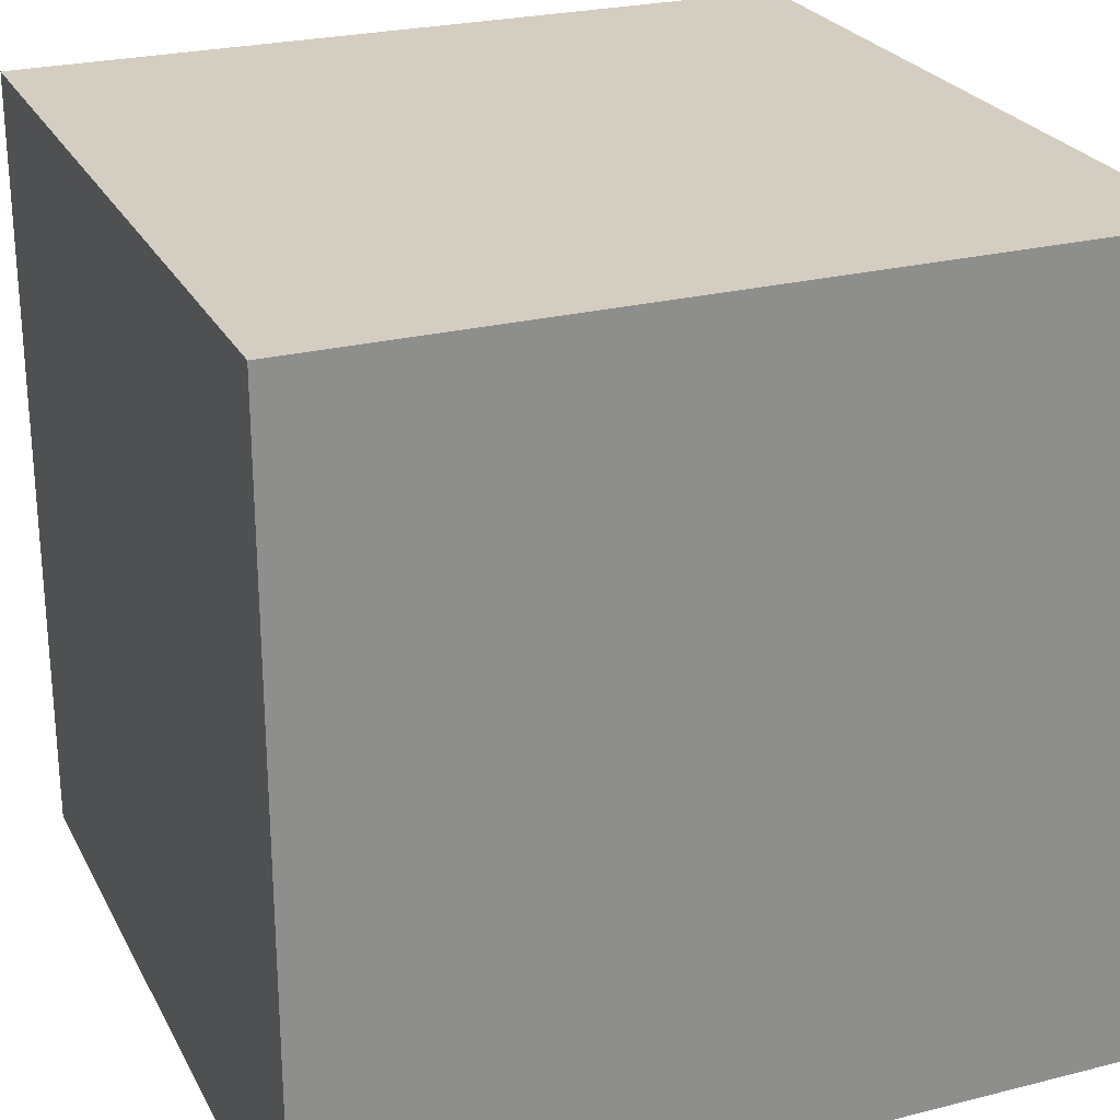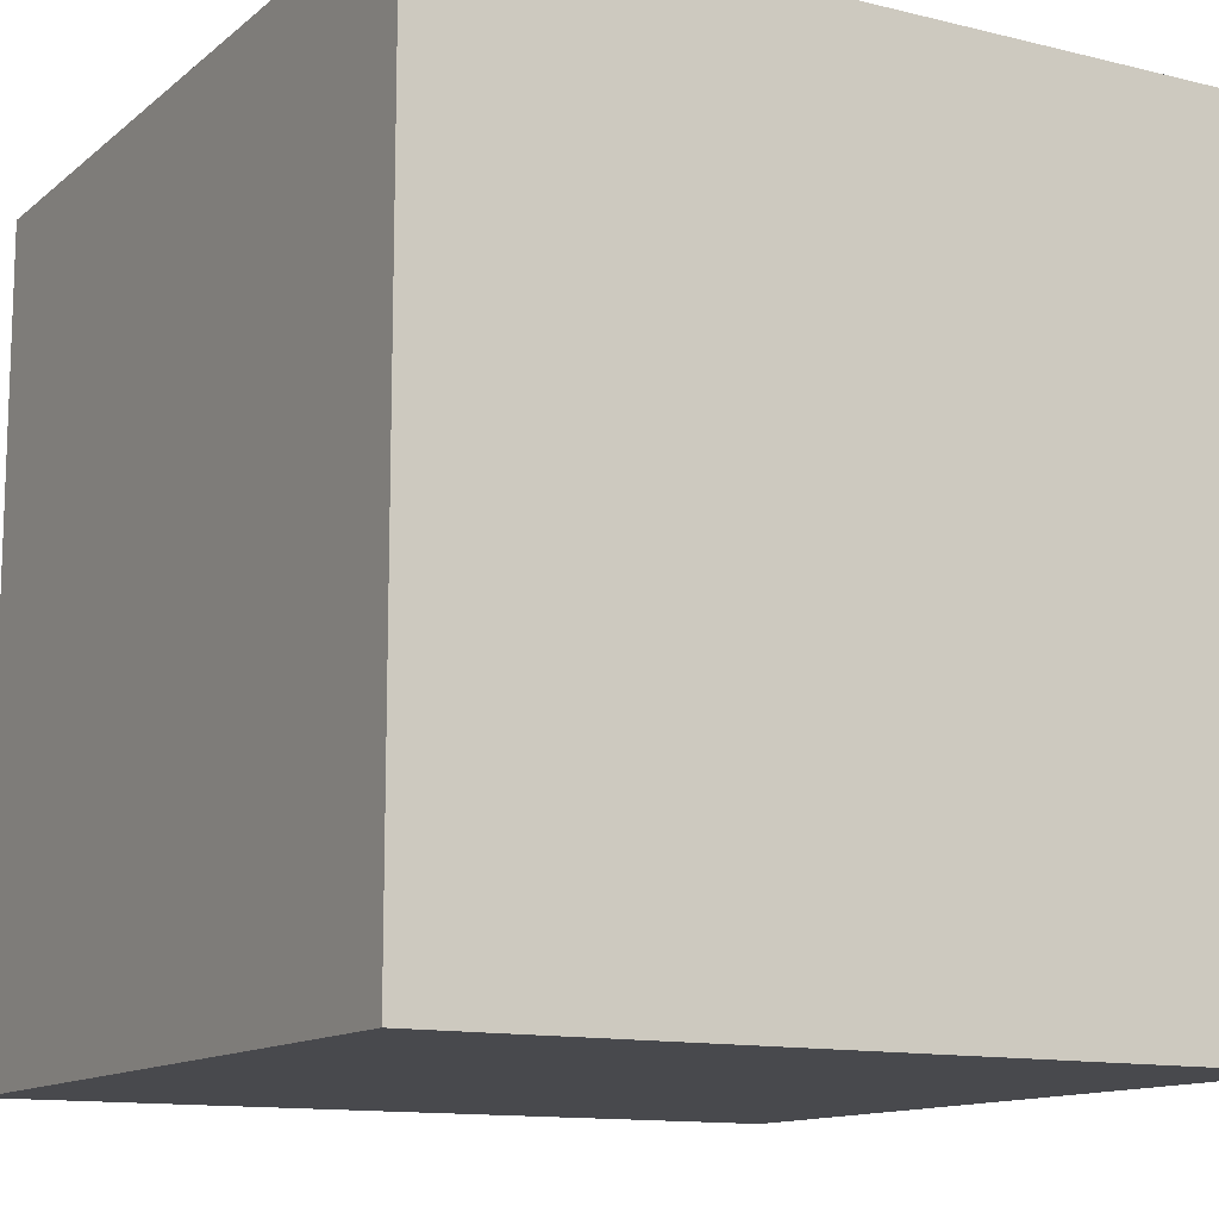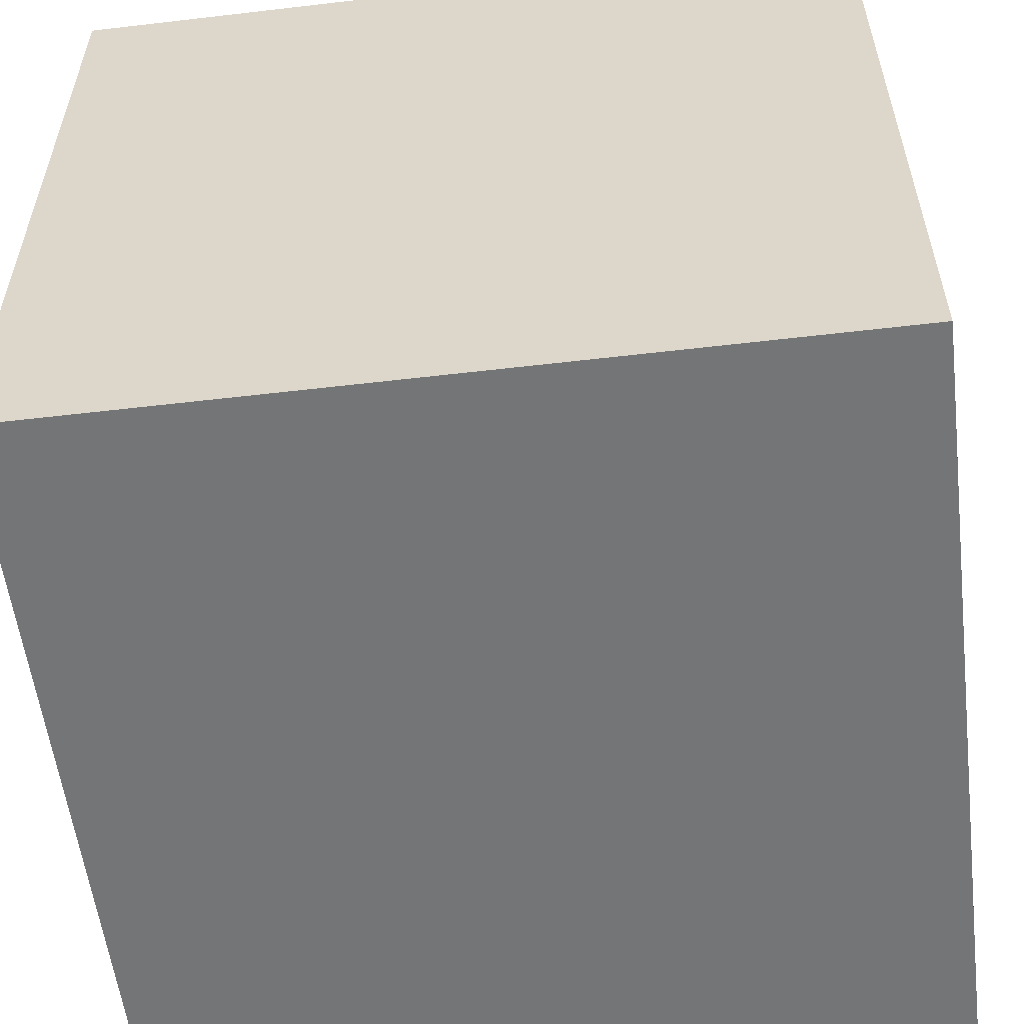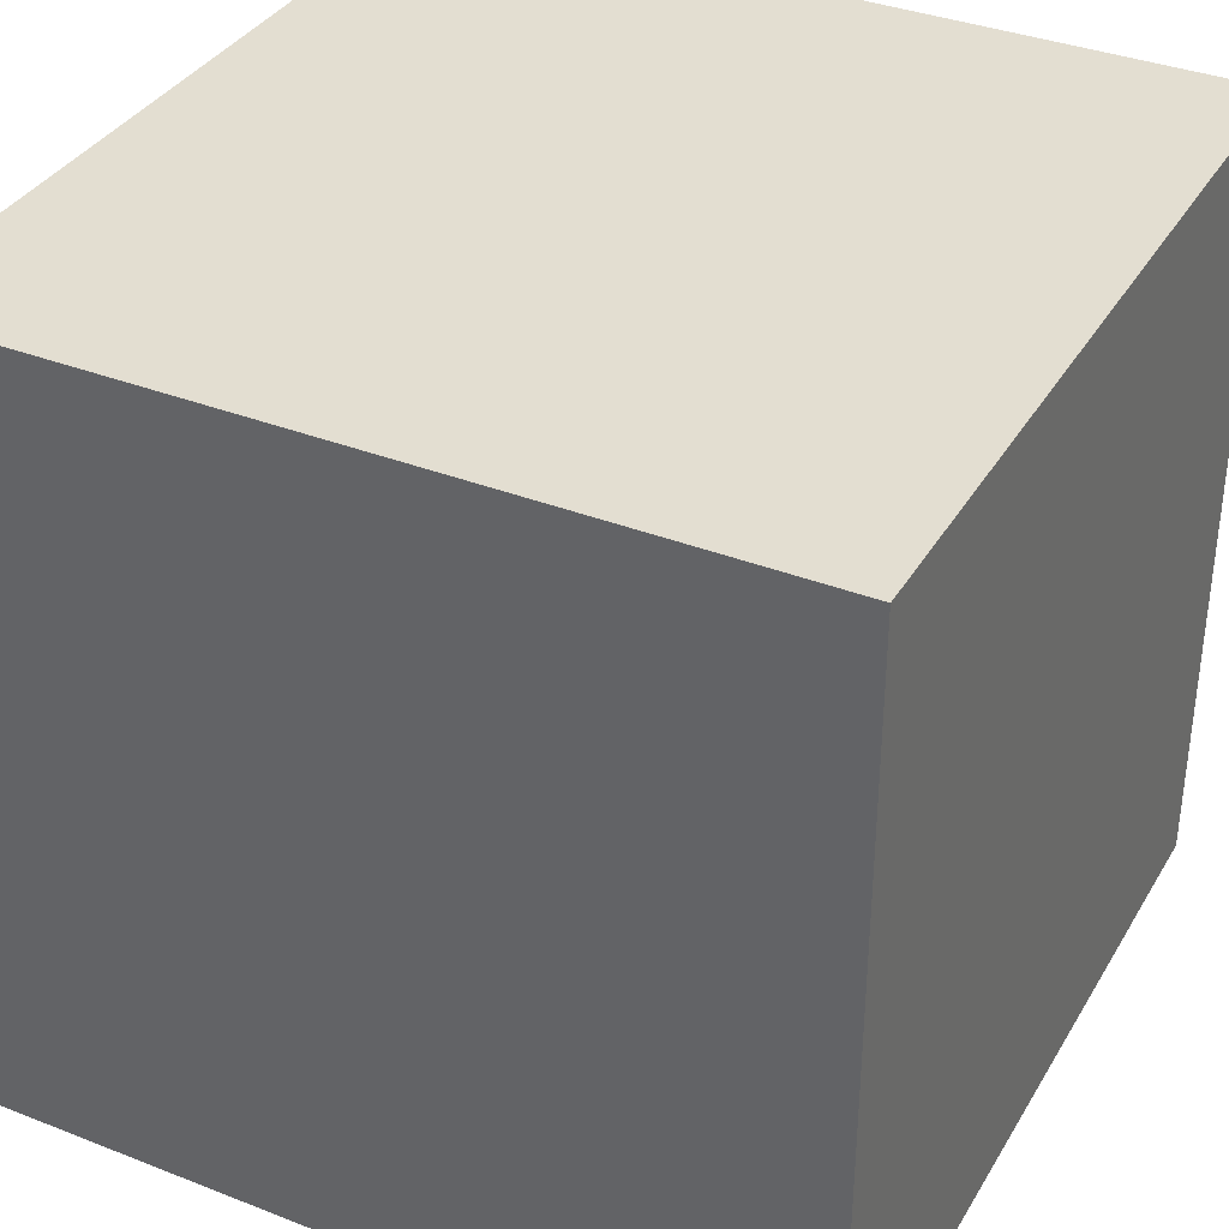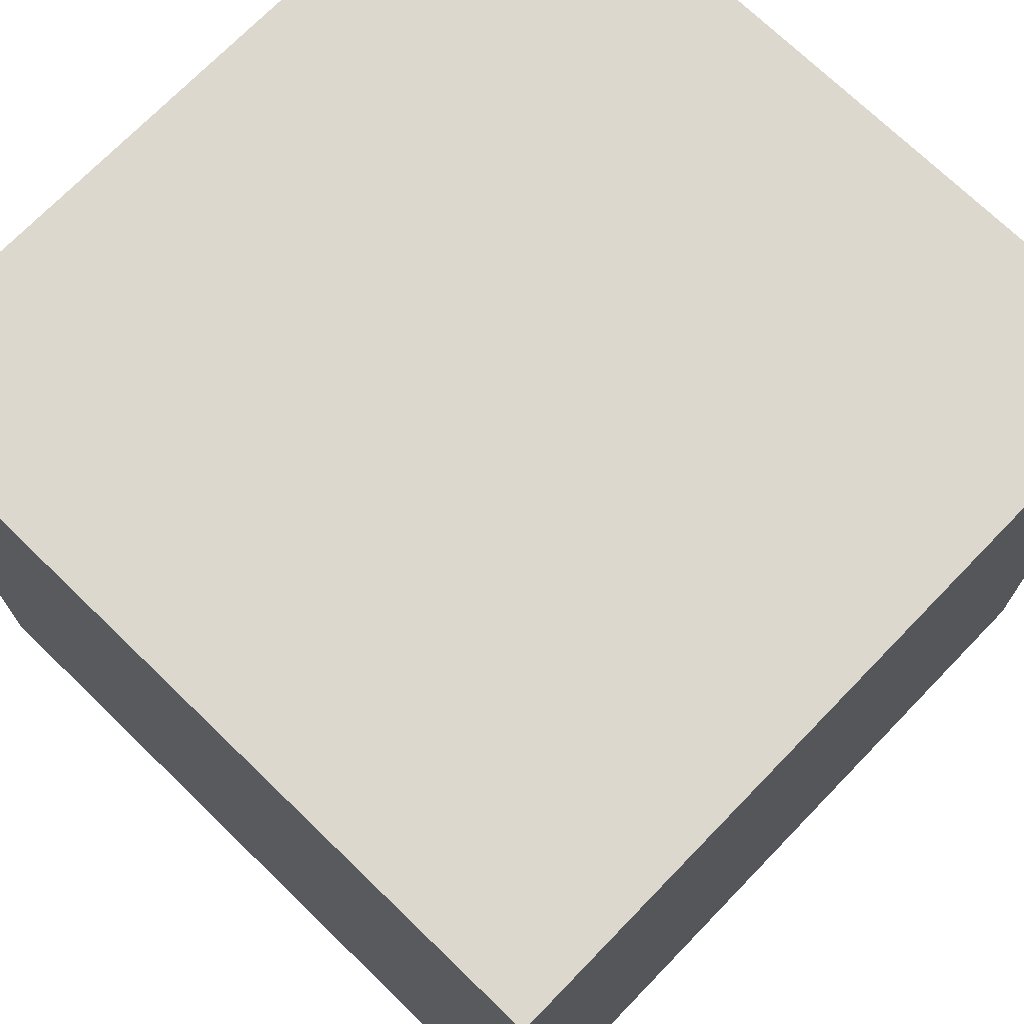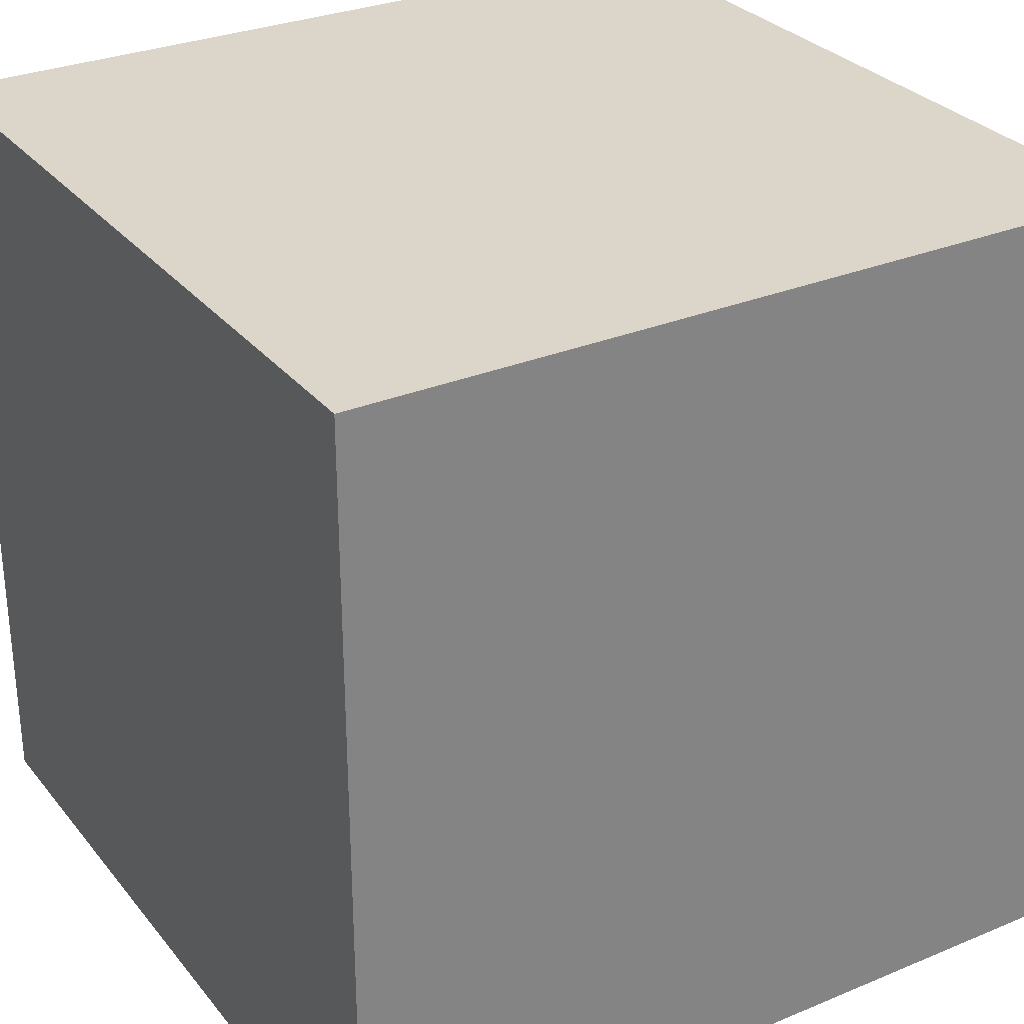
<metadata>
{"format":"obj","ext":"obj","renderer":"f3d","projection":"perspective","resolution":1024,"background":"white","views":[{"elev":25.2,"azim":67.8,"up":"+Y"},{"elev":-12.5,"azim":-119.8,"up":"+Y"},{"elev":-56.5,"azim":7.0,"up":"+Y"},{"elev":36.0,"azim":117.1,"up":"+Y"},{"elev":72.1,"azim":-45.9,"up":"+Y"},{"elev":29.8,"azim":58.7,"up":"+Z"}]}
</metadata>
<code>
v 0 0 0
v 0 1 0
v 1 1 0
v 1 0 0
v 1 1 1
v 1 0 1
v 0 1 1
v 0 0 1
f 1 2 3
f 1 3 4
f 4 3 5
f 4 5 6
f 6 5 7
f 6 7 8
f 8 7 2
f 8 2 1
f 2 7 5
f 2 5 3
f 6 8 1
f 6 1 4

</code>
